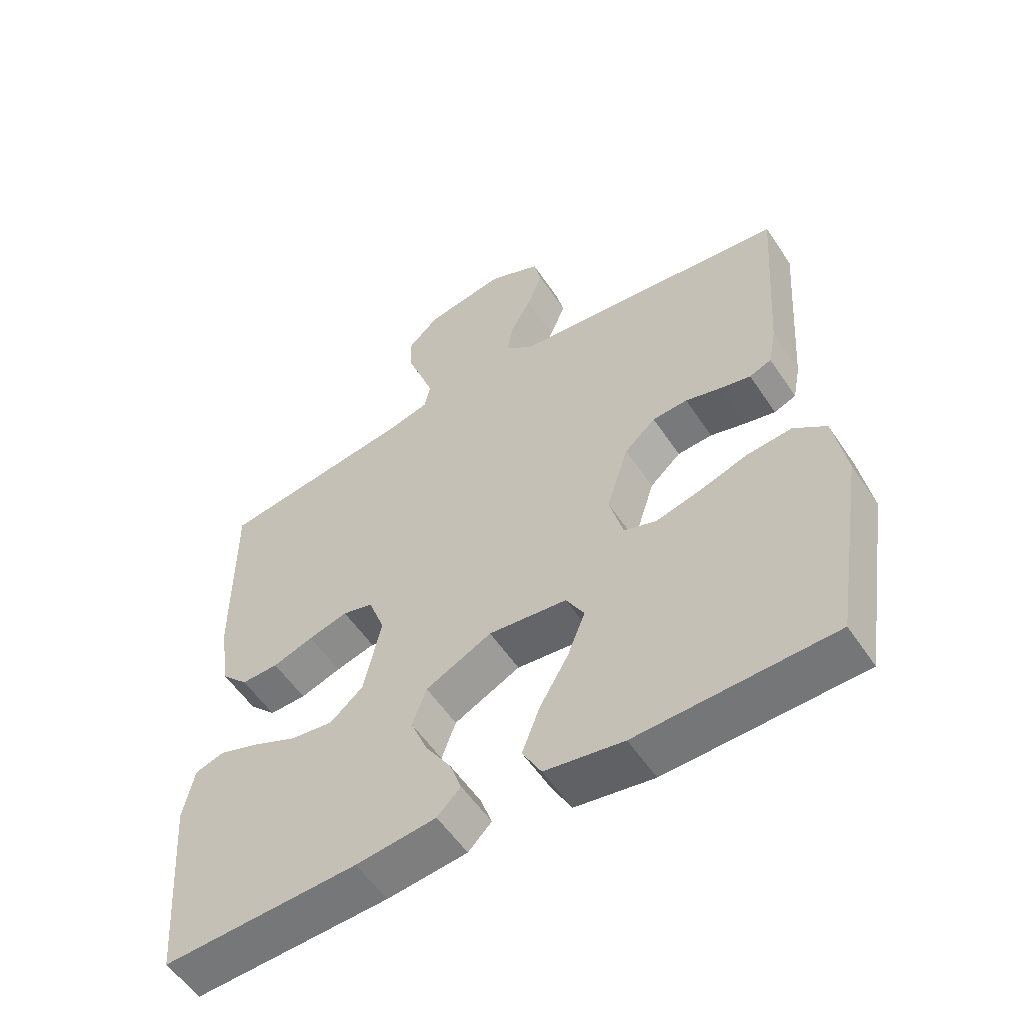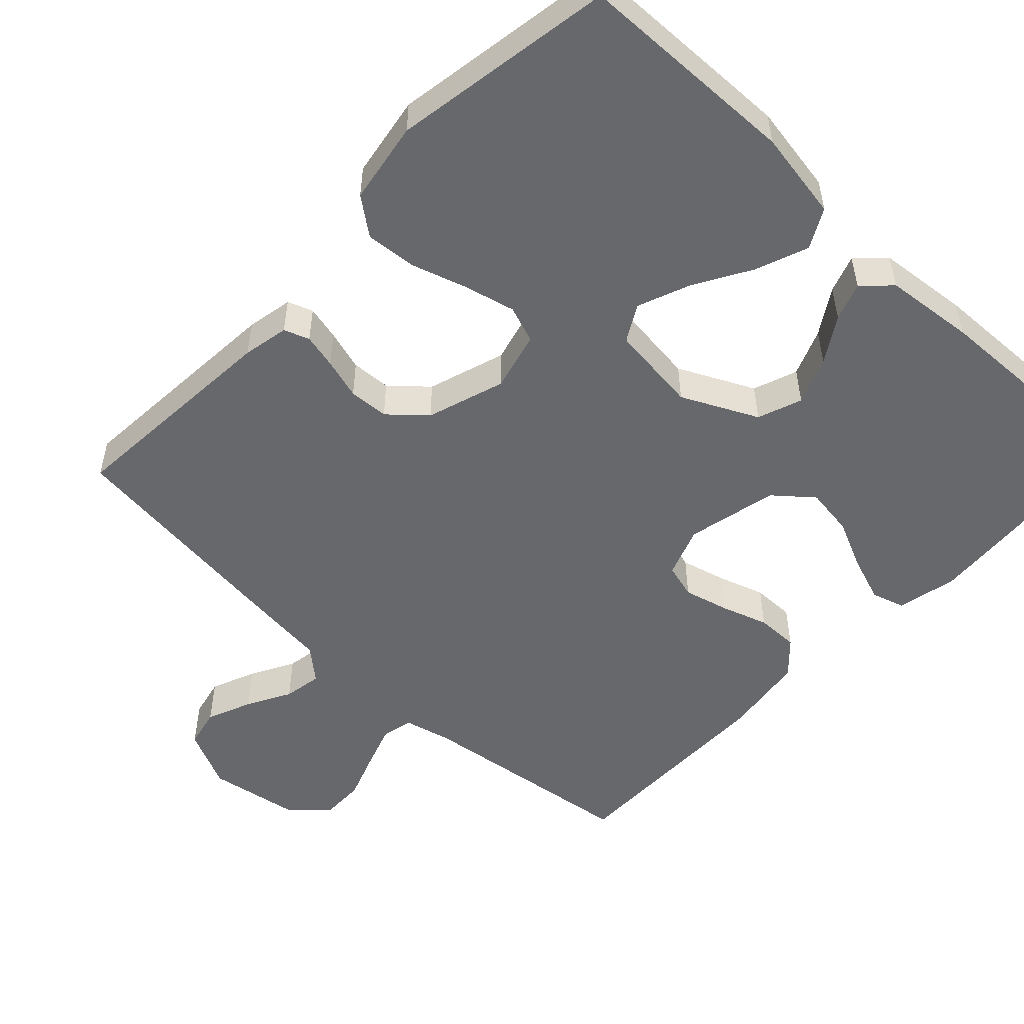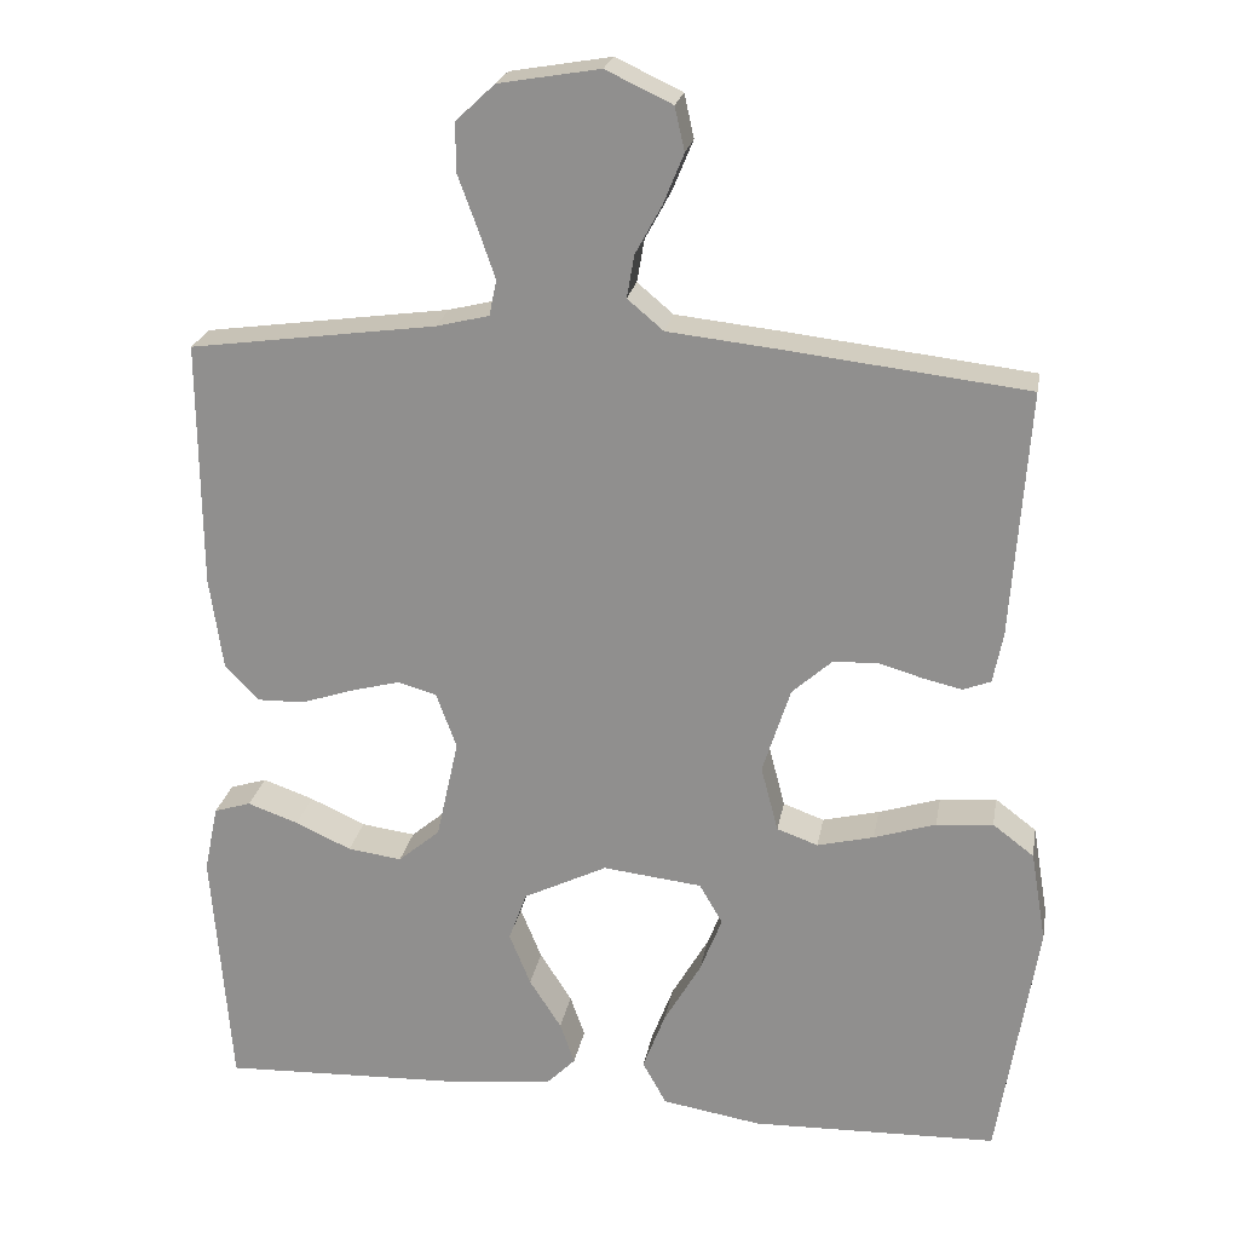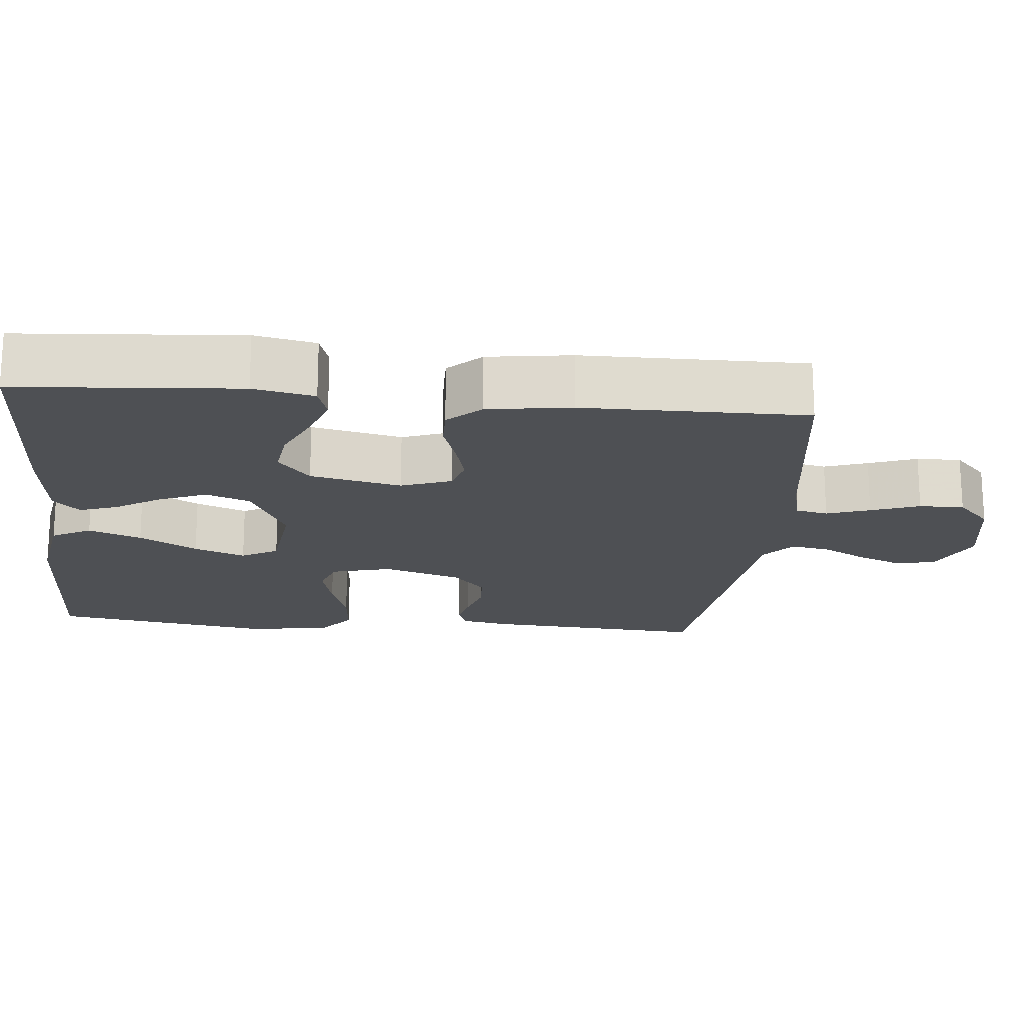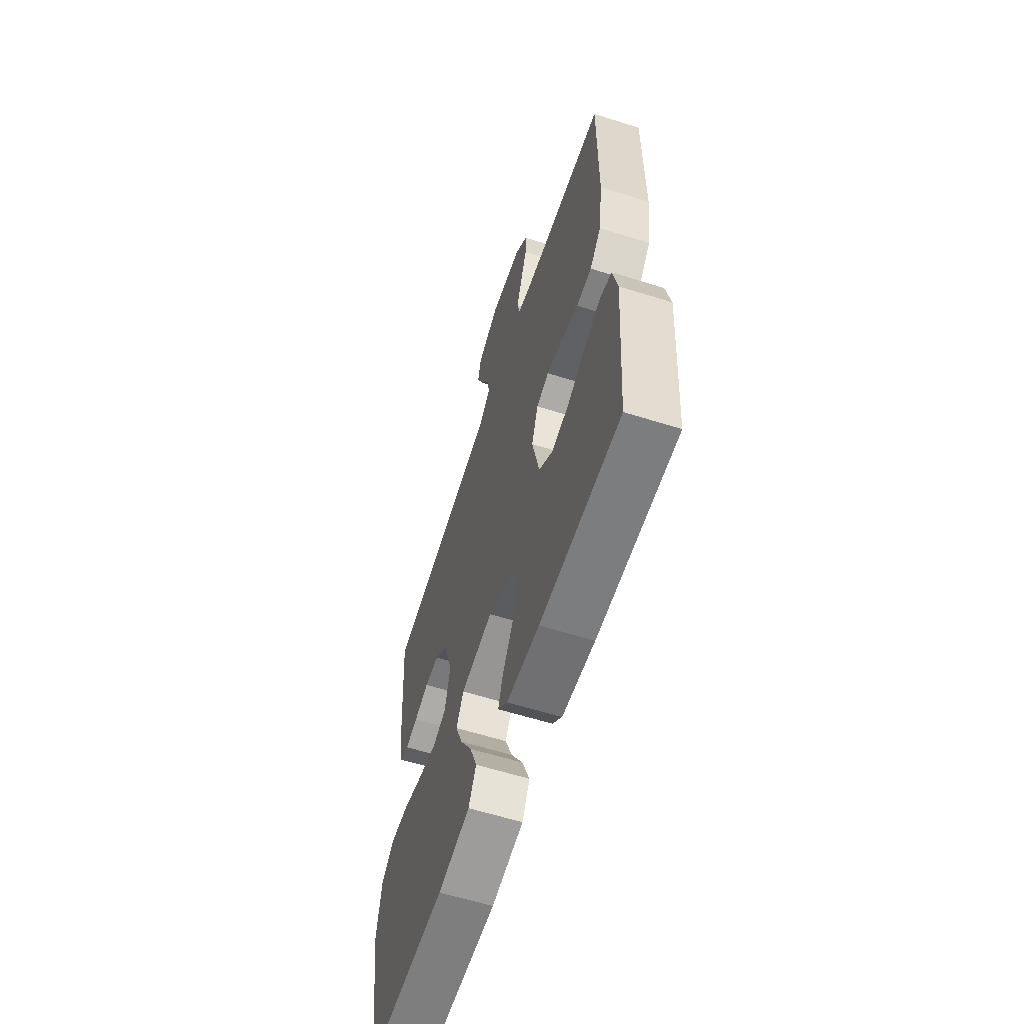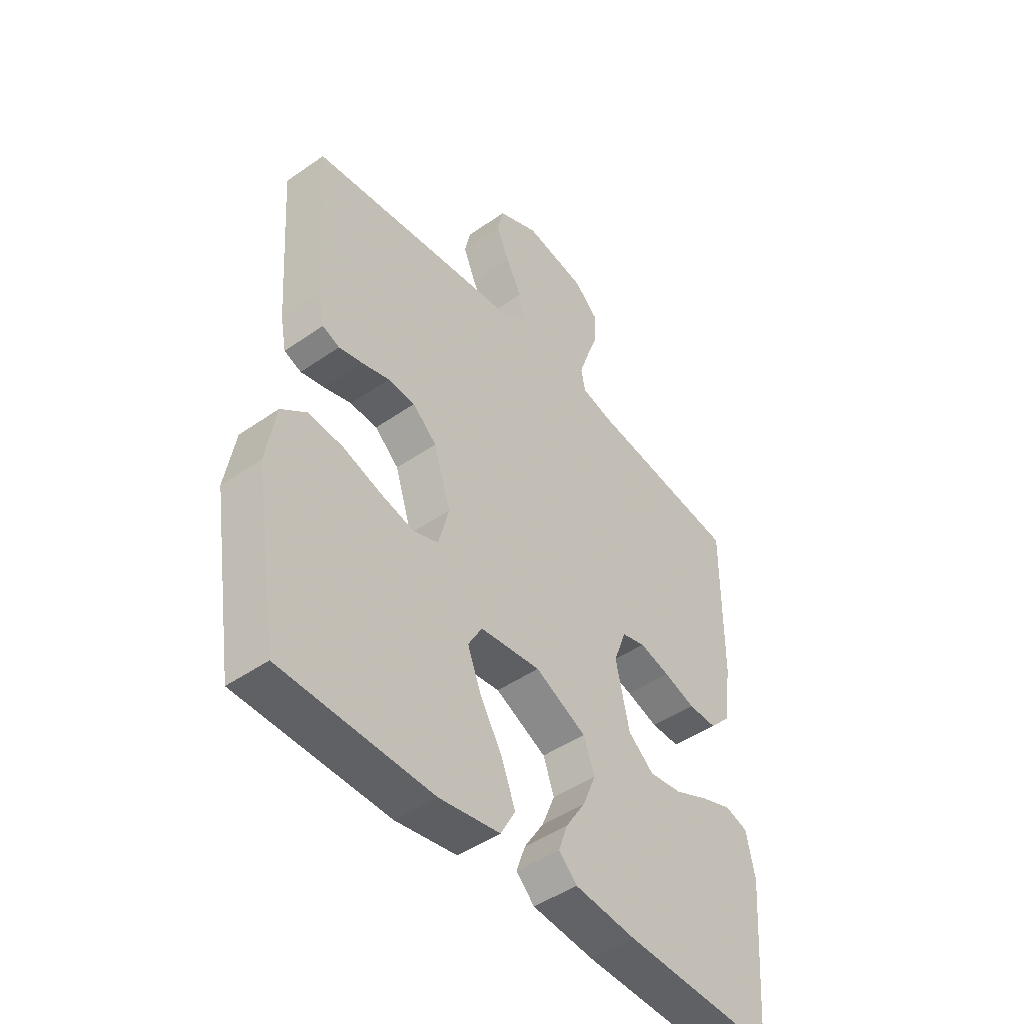
<metadata>
{"format":"obj","ext":"obj","renderer":"f3d","projection":"perspective","resolution":1024,"background":"white","views":[{"elev":-55.7,"azim":33.3,"up":"+Z"},{"elev":-52.3,"azim":136.5,"up":"+Y"},{"elev":22.7,"azim":10.0,"up":"+Z"},{"elev":-18.7,"azim":-95.5,"up":"+Y"},{"elev":-61.0,"azim":-107.8,"up":"+Z"},{"elev":-46.5,"azim":128.5,"up":"+Z"}]}
</metadata>
<code>
v -0.5 0.07 -0.5
v -0.523 0.07 -0.2
v -0.506 0.07 -0.118
v -0.461 0.07 -0.104
v -0.399 0.07 -0.126
v -0.331 0.07 -0.157
v -0.265 0.07 -0.166
v -0.214 0.07 -0.123
v -0.187 0.07 0
v -0.212 0.07 0.068
v -0.259 0.07 0.081
v -0.32 0.07 0.065
v -0.383 0.07 0.044
v -0.44 0.07 0.043
v -0.482 0.07 0.087
v -0.498 0.07 0.2
v -0.5 0.07 0.5
v -0.2 0.07 0.541
v -0.135 0.07 0.557
v -0.126 0.07 0.6
v -0.146 0.07 0.658
v -0.17 0.07 0.723
v -0.171 0.07 0.783
v -0.123 0.07 0.828
v 0 0.07 0.849
v 0.081 0.07 0.811
v 0.093 0.07 0.758
v 0.068 0.07 0.697
v 0.036 0.07 0.638
v 0.027 0.07 0.586
v 0.071 0.07 0.549
v 0.2 0.07 0.535
v 0.5 0.07 0.5
v 0.479 0.07 0.2
v 0.467 0.07 0.138
v 0.433 0.07 0.125
v 0.386 0.07 0.136
v 0.331 0.07 0.152
v 0.277 0.07 0.149
v 0.229 0.07 0.106
v 0.195 0.07 0
v 0.216 0.07 -0.08
v 0.266 0.07 -0.098
v 0.335 0.07 -0.081
v 0.41 0.07 -0.057
v 0.479 0.07 -0.051
v 0.529 0.07 -0.089
v 0.548 0.07 -0.2
v 0.5 0.07 -0.5
v 0.2 0.07 -0.508
v 0.079 0.07 -0.488
v 0.05 0.07 -0.435
v 0.077 0.07 -0.364
v 0.122 0.07 -0.286
v 0.149 0.07 -0.217
v 0.121 0.07 -0.168
v 0 0.07 -0.154
v -0.102 0.07 -0.204
v -0.124 0.07 -0.264
v -0.098 0.07 -0.328
v -0.059 0.07 -0.389
v -0.041 0.07 -0.44
v -0.077 0.07 -0.476
v -0.2 0.07 -0.489
v -0.5 0 -0.5
v -0.523 0 -0.2
v -0.506 0 -0.118
v -0.461 0 -0.104
v -0.399 0 -0.126
v -0.331 0 -0.157
v -0.265 0 -0.166
v -0.214 0 -0.123
v -0.187 0 0
v -0.212 0 0.068
v -0.259 0 0.081
v -0.32 0 0.065
v -0.383 0 0.044
v -0.44 0 0.043
v -0.482 0 0.087
v -0.498 0 0.2
v -0.5 0 0.5
v -0.2 0 0.541
v -0.135 0 0.557
v -0.126 0 0.6
v -0.146 0 0.658
v -0.17 0 0.723
v -0.171 0 0.783
v -0.123 0 0.828
v 0 0 0.849
v 0.081 0 0.811
v 0.093 0 0.758
v 0.068 0 0.697
v 0.036 0 0.638
v 0.027 0 0.586
v 0.071 0 0.549
v 0.2 0 0.535
v 0.5 0 0.5
v 0.479 0 0.2
v 0.467 0 0.138
v 0.433 0 0.125
v 0.386 0 0.136
v 0.331 0 0.152
v 0.277 0 0.149
v 0.229 0 0.106
v 0.195 0 0
v 0.216 0 -0.08
v 0.266 0 -0.098
v 0.335 0 -0.081
v 0.41 0 -0.057
v 0.479 0 -0.051
v 0.529 0 -0.089
v 0.548 0 -0.2
v 0.5 0 -0.5
v 0.2 0 -0.508
v 0.079 0 -0.488
v 0.05 0 -0.435
v 0.077 0 -0.364
v 0.122 0 -0.286
v 0.149 0 -0.217
v 0.121 0 -0.168
v 0 0 -0.154
v -0.102 0 -0.204
v -0.124 0 -0.264
v -0.098 0 -0.328
v -0.059 0 -0.389
v -0.041 0 -0.44
v -0.077 0 -0.476
v -0.2 0 -0.489
f 60 61 62 63
f 59 60 63 64
f 51 52 53 54
f 51 54 55
f 50 51 55
f 49 50 55
f 48 49 55 56
f 44 45 46 47
f 43 44 47 48
f 42 43 48 56
f 35 36 37 38
f 33 34 35 38
f 31 32 33 38
f 30 31 38 39
f 26 27 28 29
f 24 25 26 29
f 24 29 30
f 21 22 23 24
f 20 21 24 30
f 19 20 30 39
f 15 16 17 18
f 12 13 14 15
f 11 12 15 18
f 10 11 18 19
f 3 4 5 6
f 1 2 3 6
f 59 64 1 6
f 58 59 6 7
f 57 58 7 8
f 41 42 56 57
f 40 41 57 8
f 39 40 8 9
f 9 10 19 39
f 127 126 125 124
f 128 127 124 123
f 118 117 116 115
f 119 118 115
f 119 115 114
f 119 114 113
f 120 119 113 112
f 111 110 109 108
f 112 111 108 107
f 120 112 107 106
f 102 101 100 99
f 102 99 98 97
f 102 97 96 95
f 103 102 95 94
f 93 92 91 90
f 93 90 89 88
f 94 93 88
f 88 87 86 85
f 94 88 85 84
f 103 94 84 83
f 82 81 80 79
f 79 78 77 76
f 82 79 76 75
f 83 82 75 74
f 70 69 68 67
f 70 67 66 65
f 70 65 128 123
f 71 70 123 122
f 72 71 122 121
f 121 120 106 105
f 72 121 105 104
f 73 72 104 103
f 103 83 74 73
f 1 65 66 2
f 2 66 67 3
f 3 67 68 4
f 4 68 69 5
f 5 69 70 6
f 6 70 71 7
f 7 71 72 8
f 8 72 73 9
f 9 73 74 10
f 10 74 75 11
f 11 75 76 12
f 12 76 77 13
f 13 77 78 14
f 14 78 79 15
f 15 79 80 16
f 16 80 81 17
f 17 81 82 18
f 18 82 83 19
f 19 83 84 20
f 20 84 85 21
f 21 85 86 22
f 22 86 87 23
f 23 87 88 24
f 24 88 89 25
f 25 89 90 26
f 26 90 91 27
f 27 91 92 28
f 28 92 93 29
f 29 93 94 30
f 30 94 95 31
f 31 95 96 32
f 32 96 97 33
f 33 97 98 34
f 34 98 99 35
f 35 99 100 36
f 36 100 101 37
f 37 101 102 38
f 38 102 103 39
f 39 103 104 40
f 40 104 105 41
f 41 105 106 42
f 42 106 107 43
f 43 107 108 44
f 44 108 109 45
f 45 109 110 46
f 46 110 111 47
f 47 111 112 48
f 48 112 113 49
f 49 113 114 50
f 50 114 115 51
f 51 115 116 52
f 52 116 117 53
f 53 117 118 54
f 54 118 119 55
f 55 119 120 56
f 56 120 121 57
f 57 121 122 58
f 58 122 123 59
f 59 123 124 60
f 60 124 125 61
f 61 125 126 62
f 62 126 127 63
f 63 127 128 64
f 64 128 65 1

</code>
